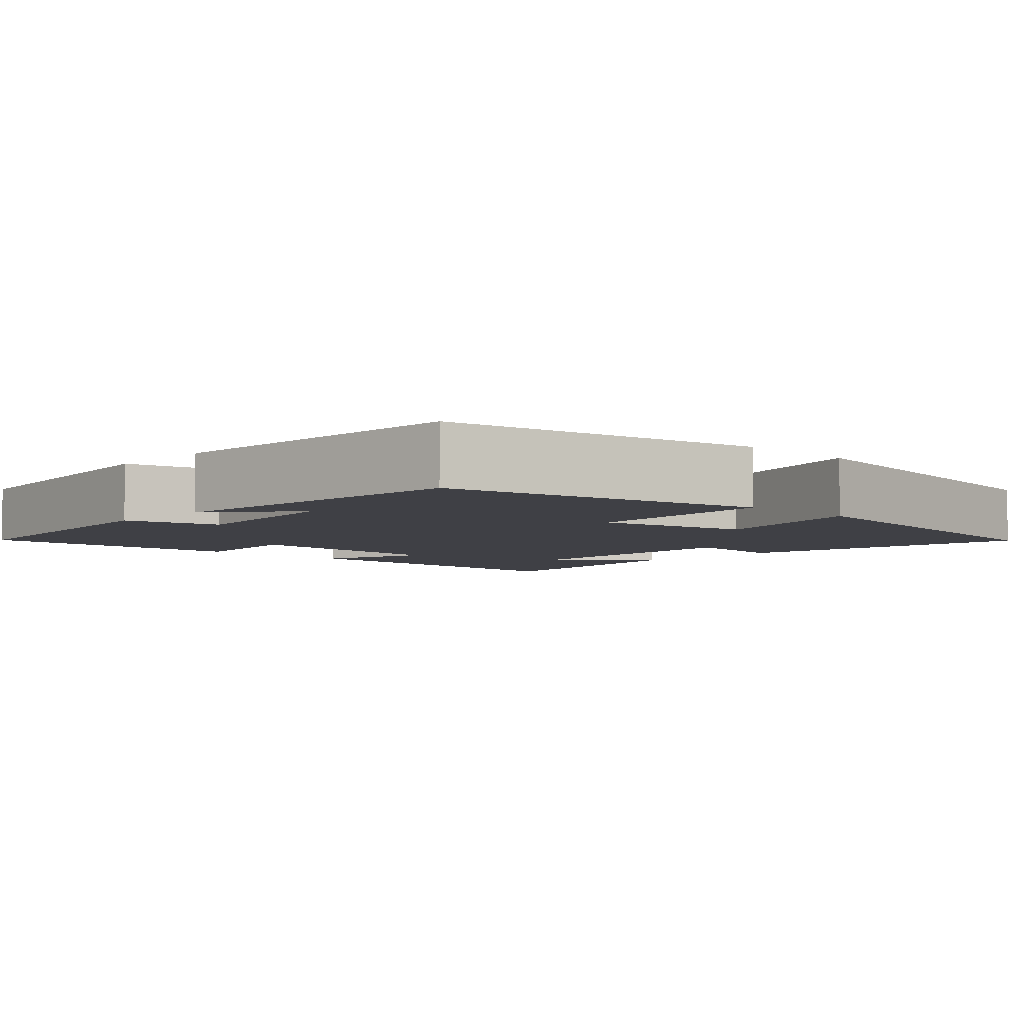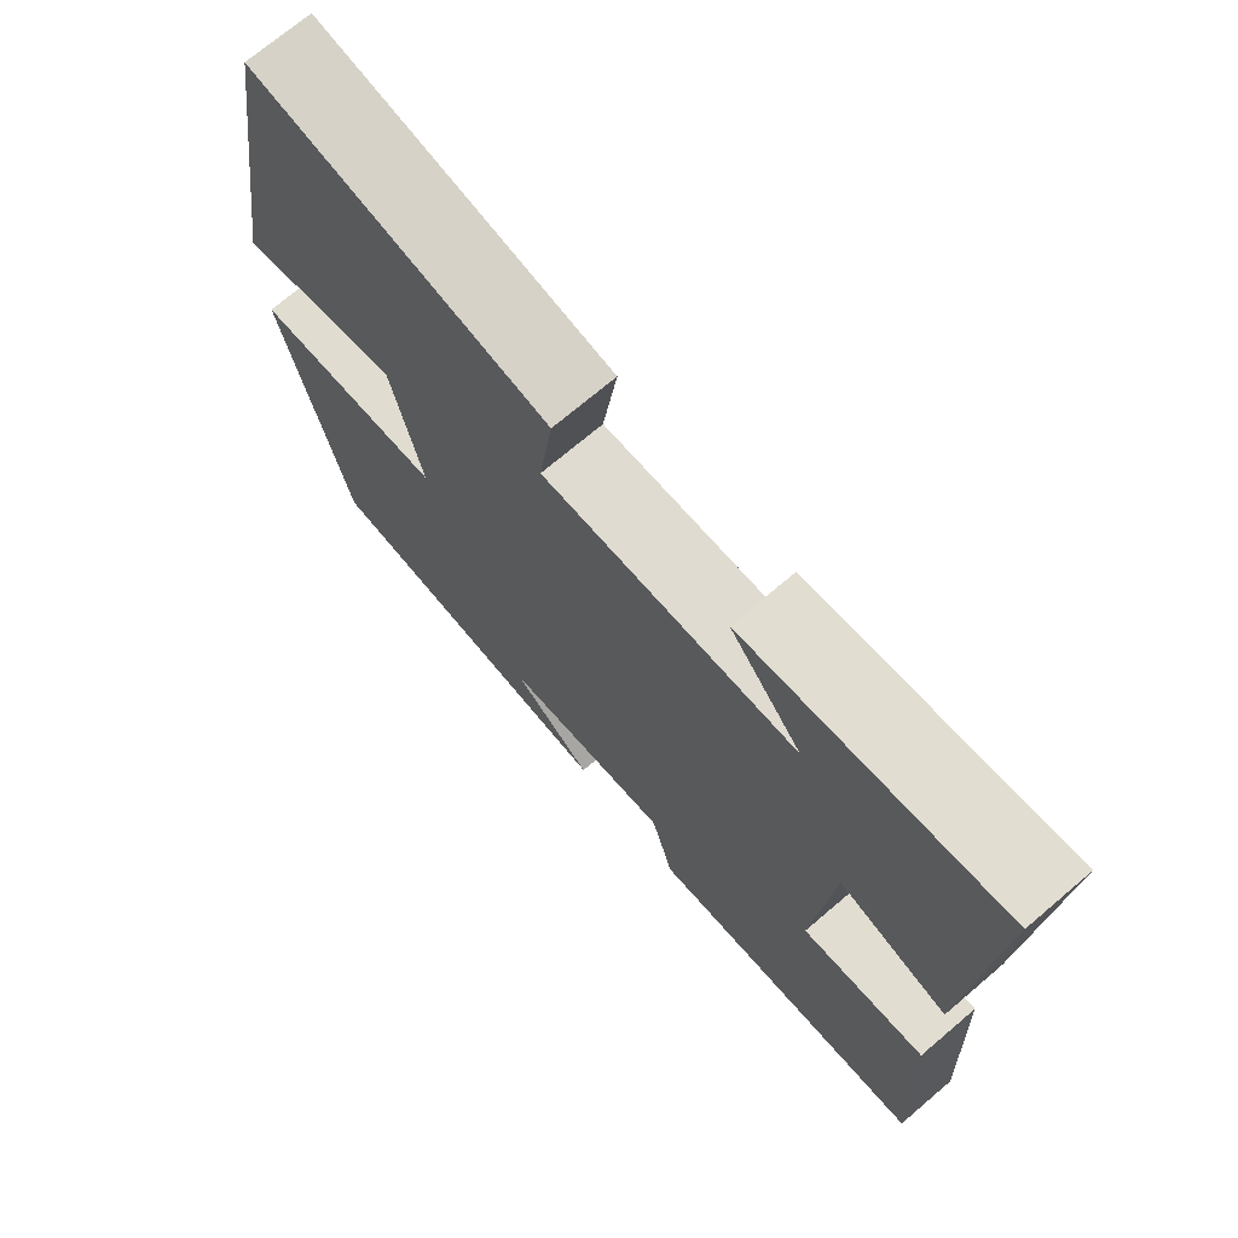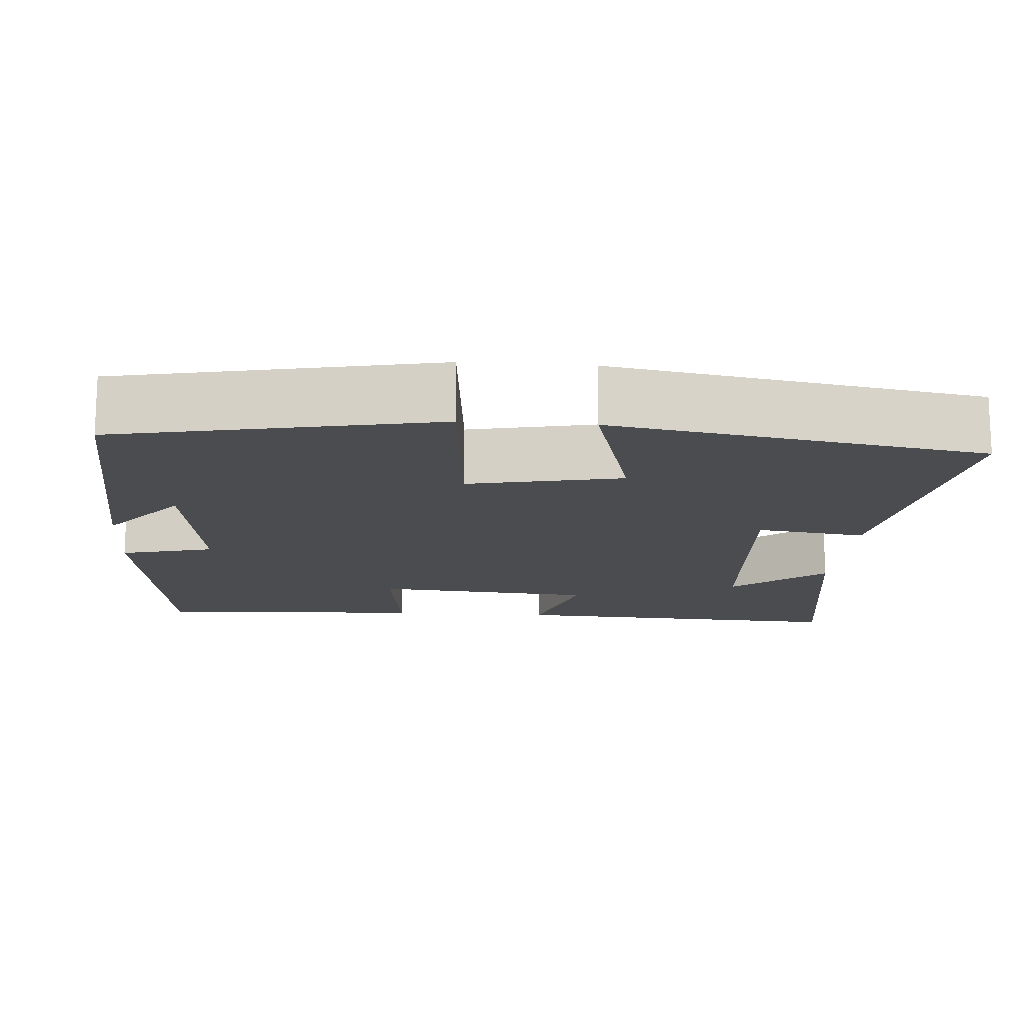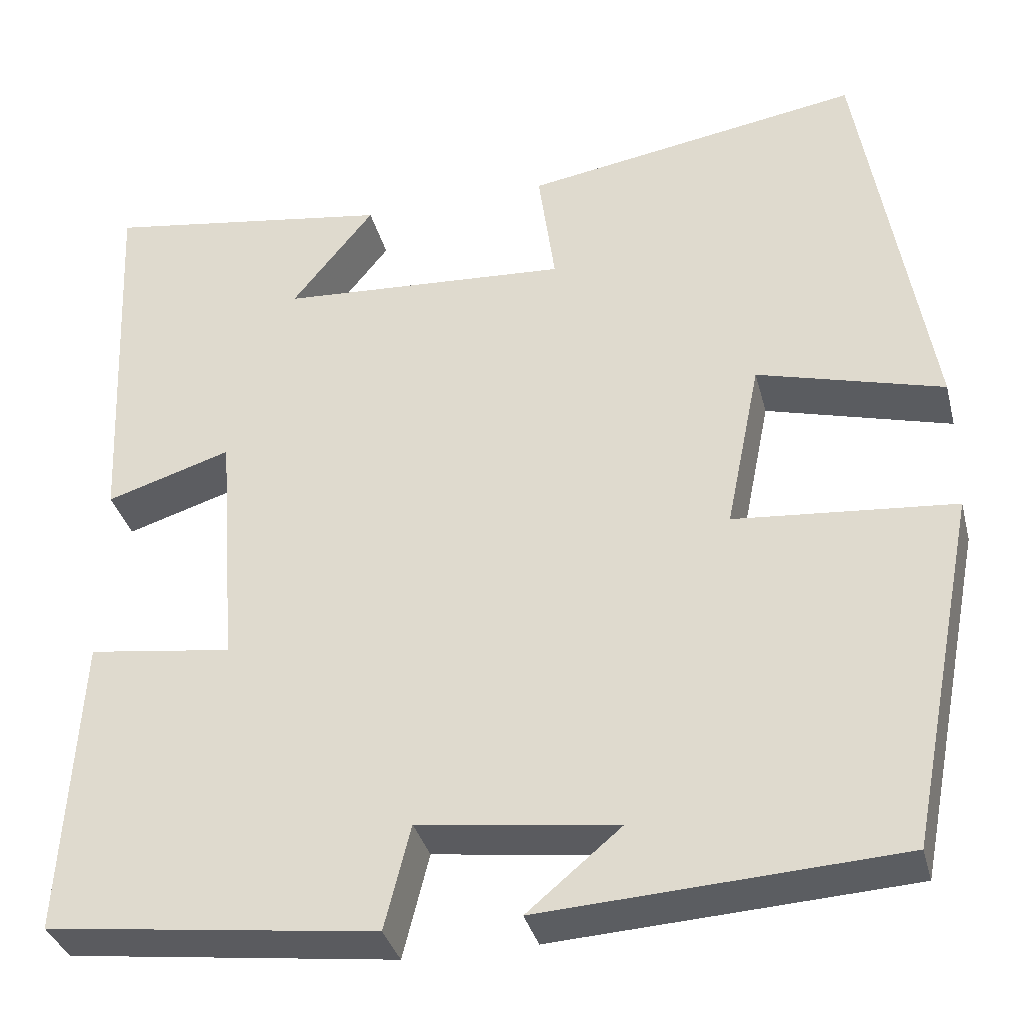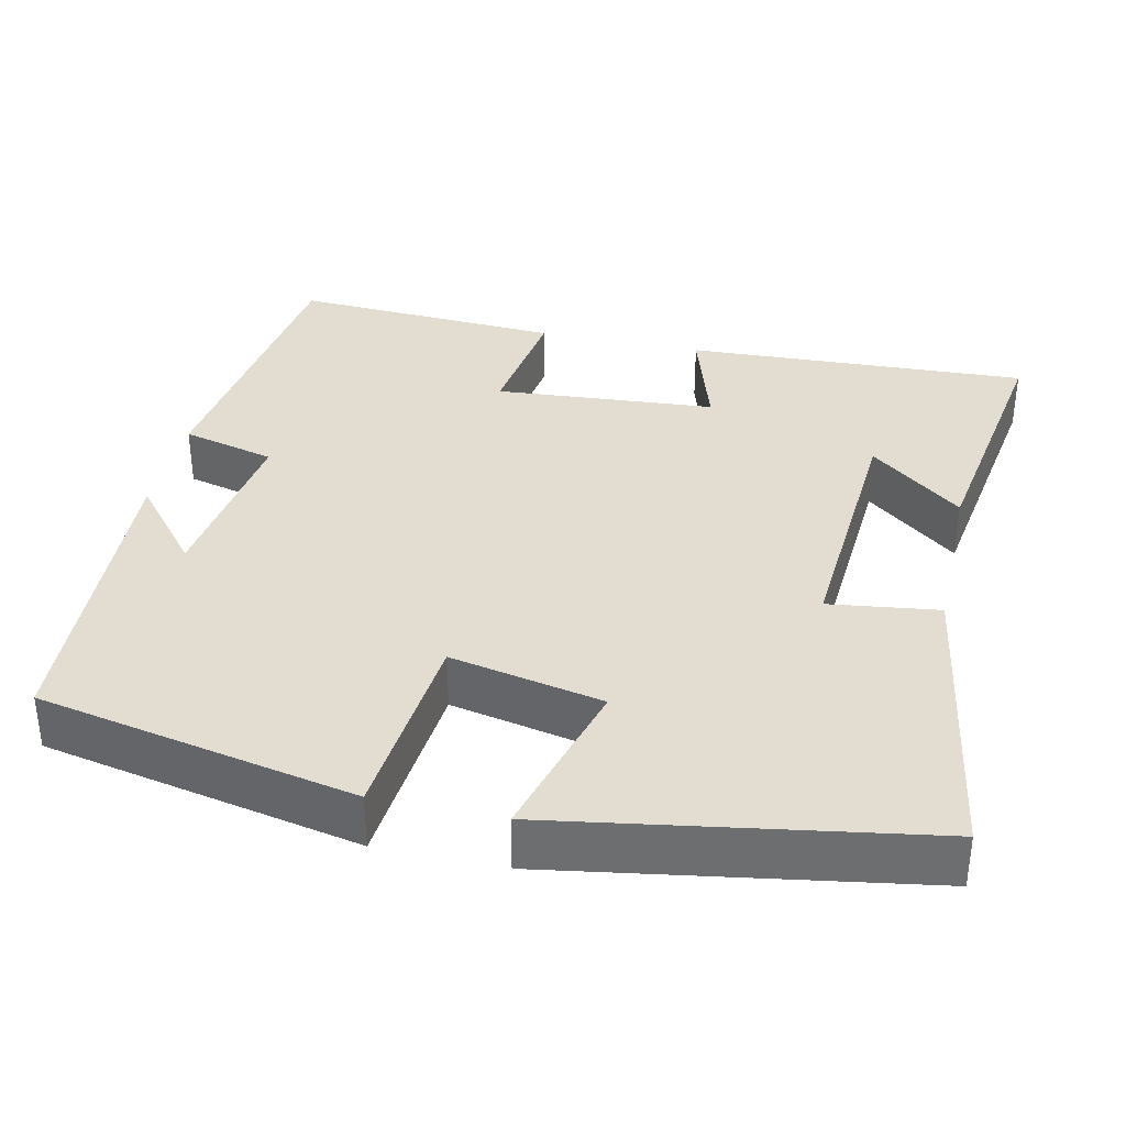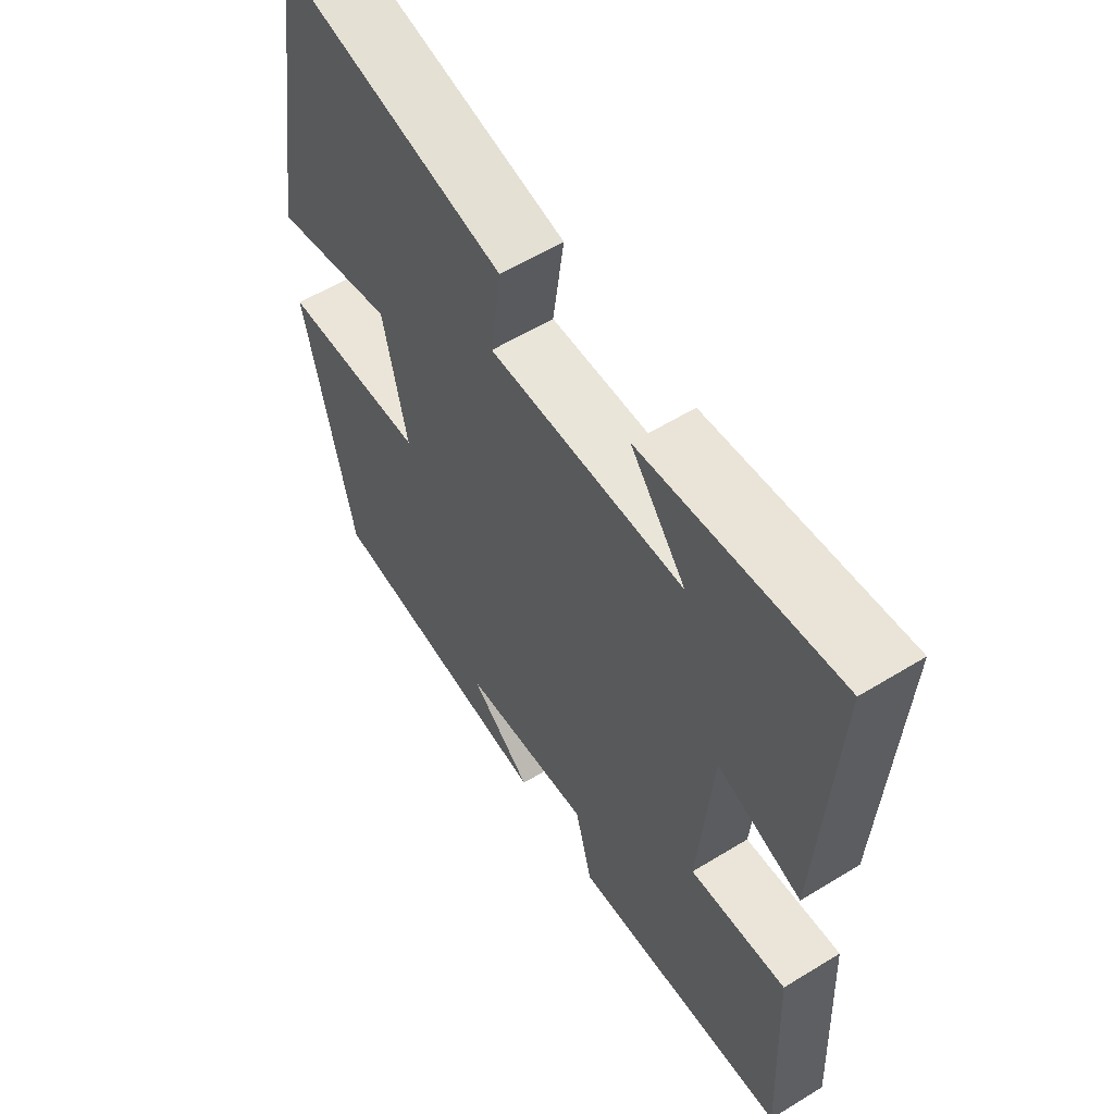
<metadata>
{"format":"obj","ext":"obj","renderer":"f3d","projection":"perspective","resolution":1024,"background":"white","views":[{"elev":-5.2,"azim":-133.3,"up":"+Y"},{"elev":72.1,"azim":49.7,"up":"+Z"},{"elev":-15.1,"azim":-94.3,"up":"+Y"},{"elev":-35.3,"azim":-165.8,"up":"+Z"},{"elev":35.4,"azim":-77.4,"up":"+Y"},{"elev":58.6,"azim":57.7,"up":"+Z"}]}
</metadata>
<code>
v -0.419 0.07 -0.477
v -0.5 0.07 -0.07
v -0.247 0.07 -0.047
v -0.287 0.07 0.149
v -0.5 0.07 0.09
v -0.422 0.07 0.563
v -0.033 0.07 0.5
v -0.052 0.07 0.359
v 0.282 0.07 0.381
v 0.187 0.07 0.5
v 0.521 0.07 0.552
v 0.5 0.07 0.111
v 0.356 0.07 0.156
v 0.334 0.07 -0.128
v 0.5 0.07 -0.105
v 0.519 0.07 -0.452
v 0.14 0.07 -0.5
v 0.11 0.07 -0.38
v -0.118 0.07 -0.41
v -0.01 0.07 -0.5
v -0.419 0 -0.477
v -0.5 0 -0.07
v -0.247 0 -0.047
v -0.287 0 0.149
v -0.5 0 0.09
v -0.422 0 0.563
v -0.033 0 0.5
v -0.052 0 0.359
v 0.282 0 0.381
v 0.187 0 0.5
v 0.521 0 0.552
v 0.5 0 0.111
v 0.356 0 0.156
v 0.334 0 -0.128
v 0.5 0 -0.105
v 0.519 0 -0.452
v 0.14 0 -0.5
v 0.11 0 -0.38
v -0.118 0 -0.41
v -0.01 0 -0.5
f 19 20 1
f 15 16 17 18
f 14 15 18 19
f 13 14 19 1
f 9 10 11 12
f 8 9 12 13
f 5 6 7 8
f 4 5 8
f 3 4 8 13
f 1 2 3
f 1 3 13
f 21 40 39
f 38 37 36 35
f 39 38 35 34
f 21 39 34 33
f 32 31 30 29
f 33 32 29 28
f 28 27 26 25
f 28 25 24
f 33 28 24 23
f 23 22 21
f 33 23 21
f 1 21 22 2
f 2 22 23 3
f 3 23 24 4
f 4 24 25 5
f 5 25 26 6
f 6 26 27 7
f 7 27 28 8
f 8 28 29 9
f 9 29 30 10
f 10 30 31 11
f 11 31 32 12
f 12 32 33 13
f 13 33 34 14
f 14 34 35 15
f 15 35 36 16
f 16 36 37 17
f 17 37 38 18
f 18 38 39 19
f 19 39 40 20
f 20 40 21 1

</code>
